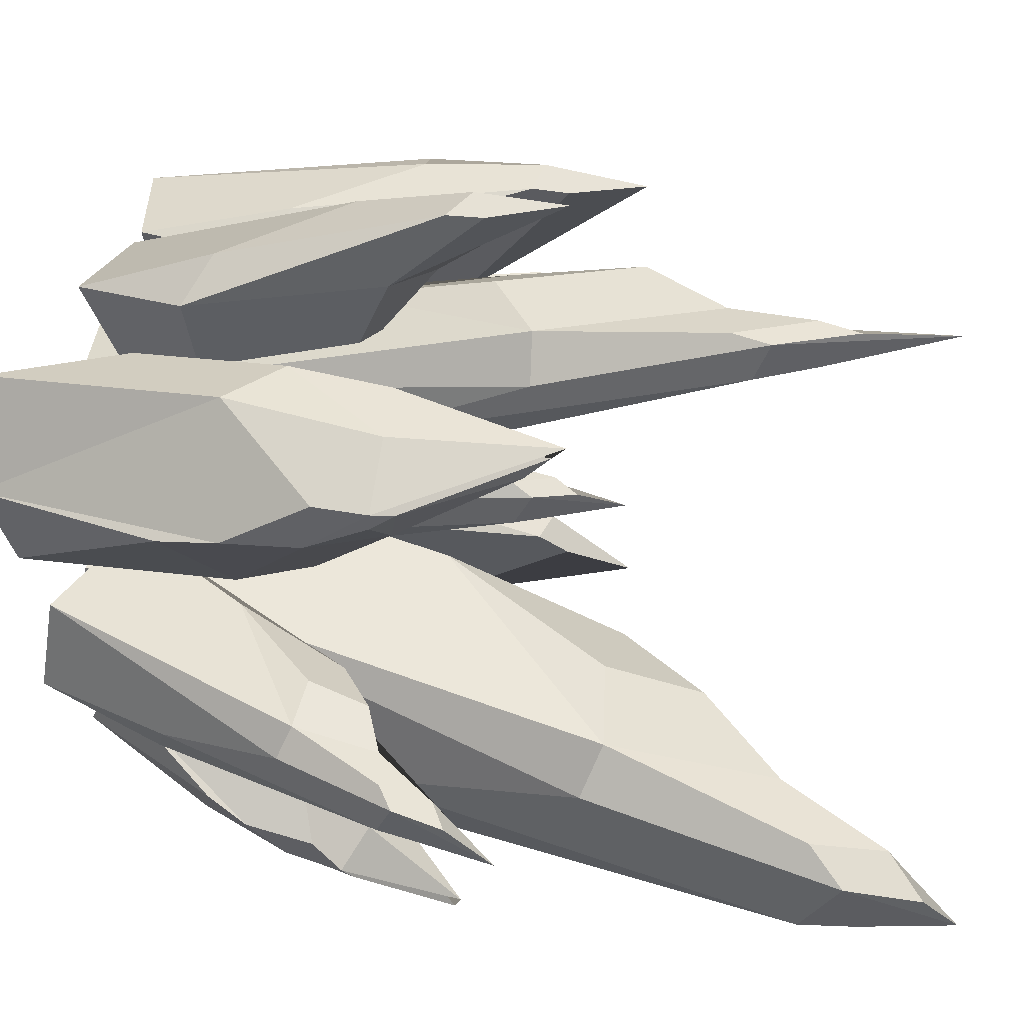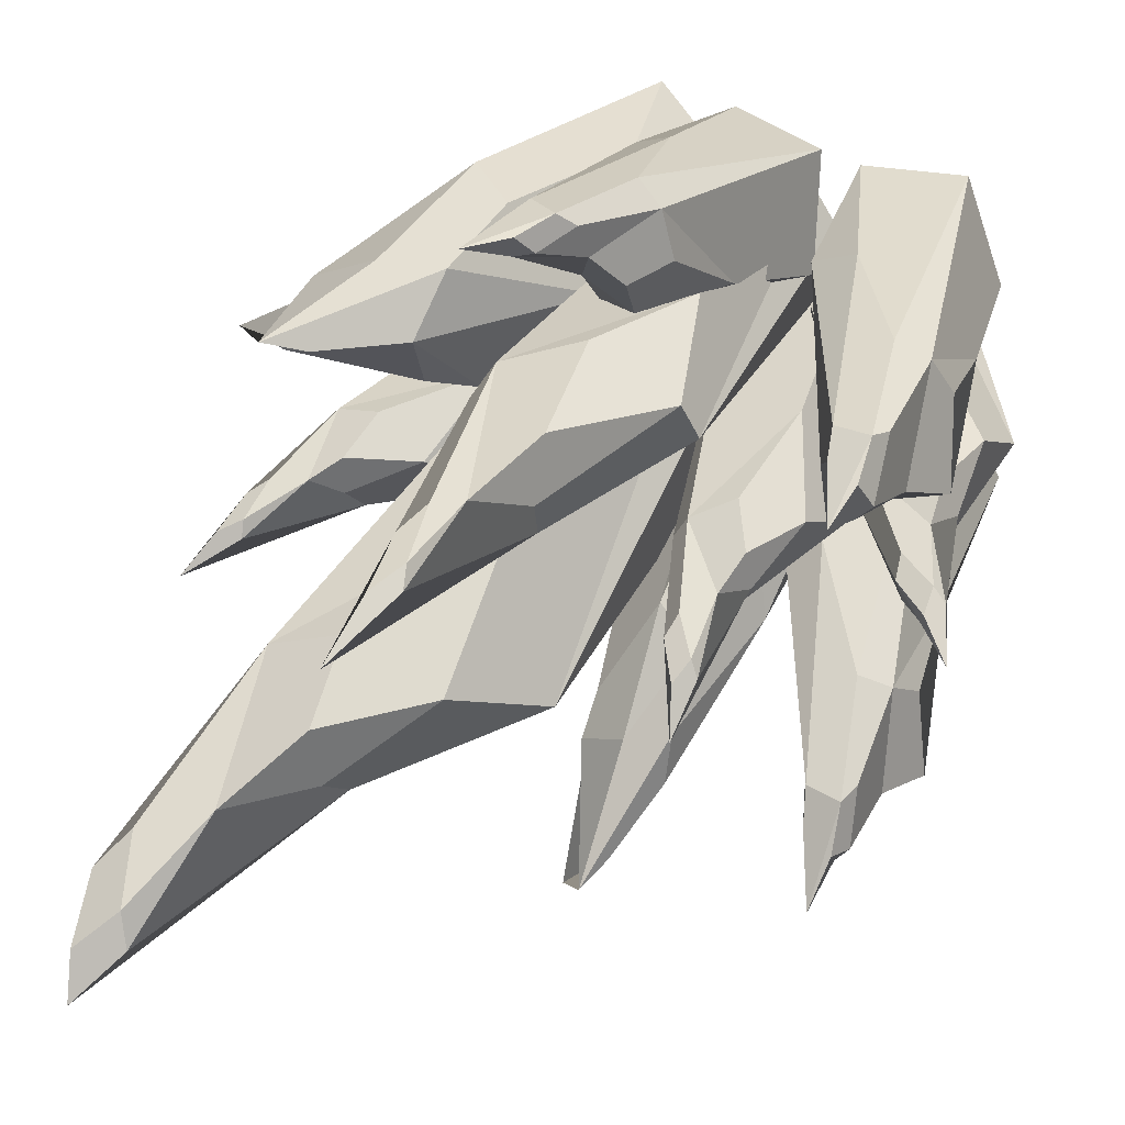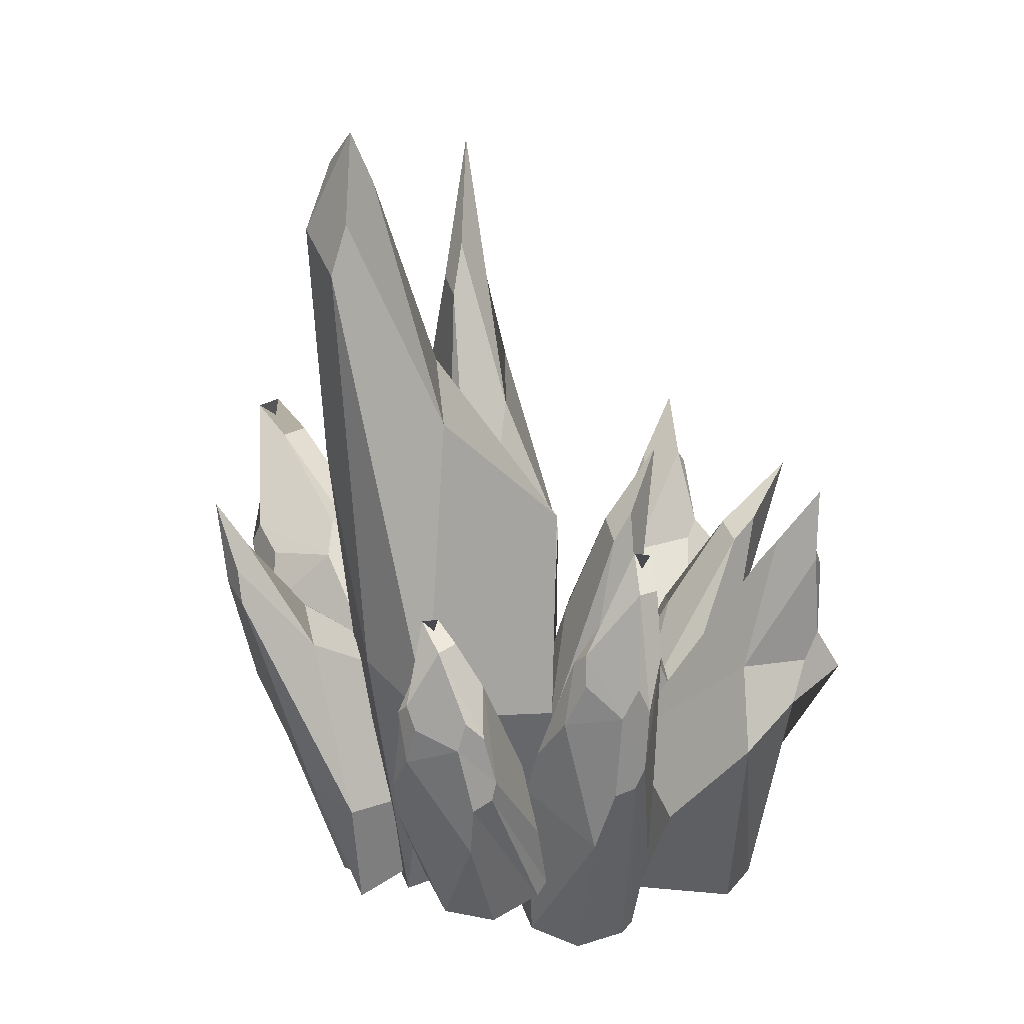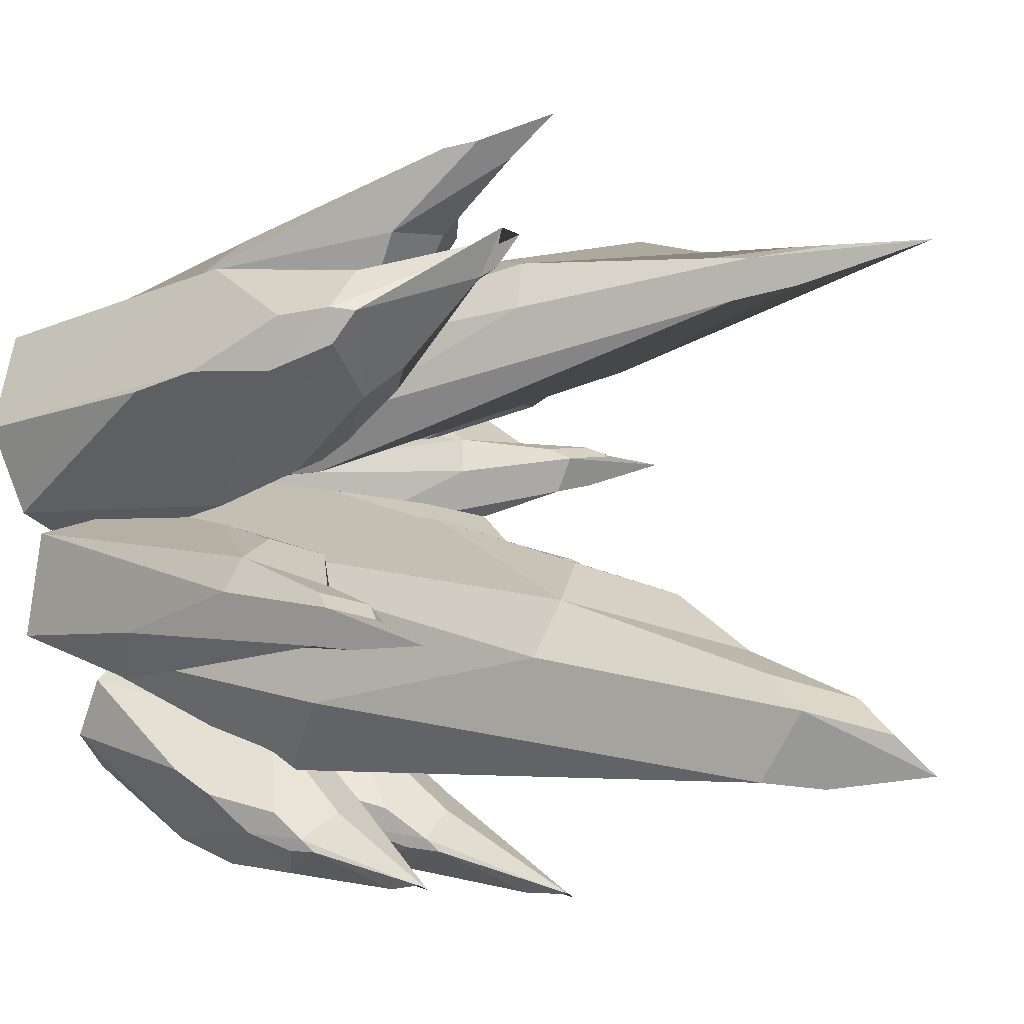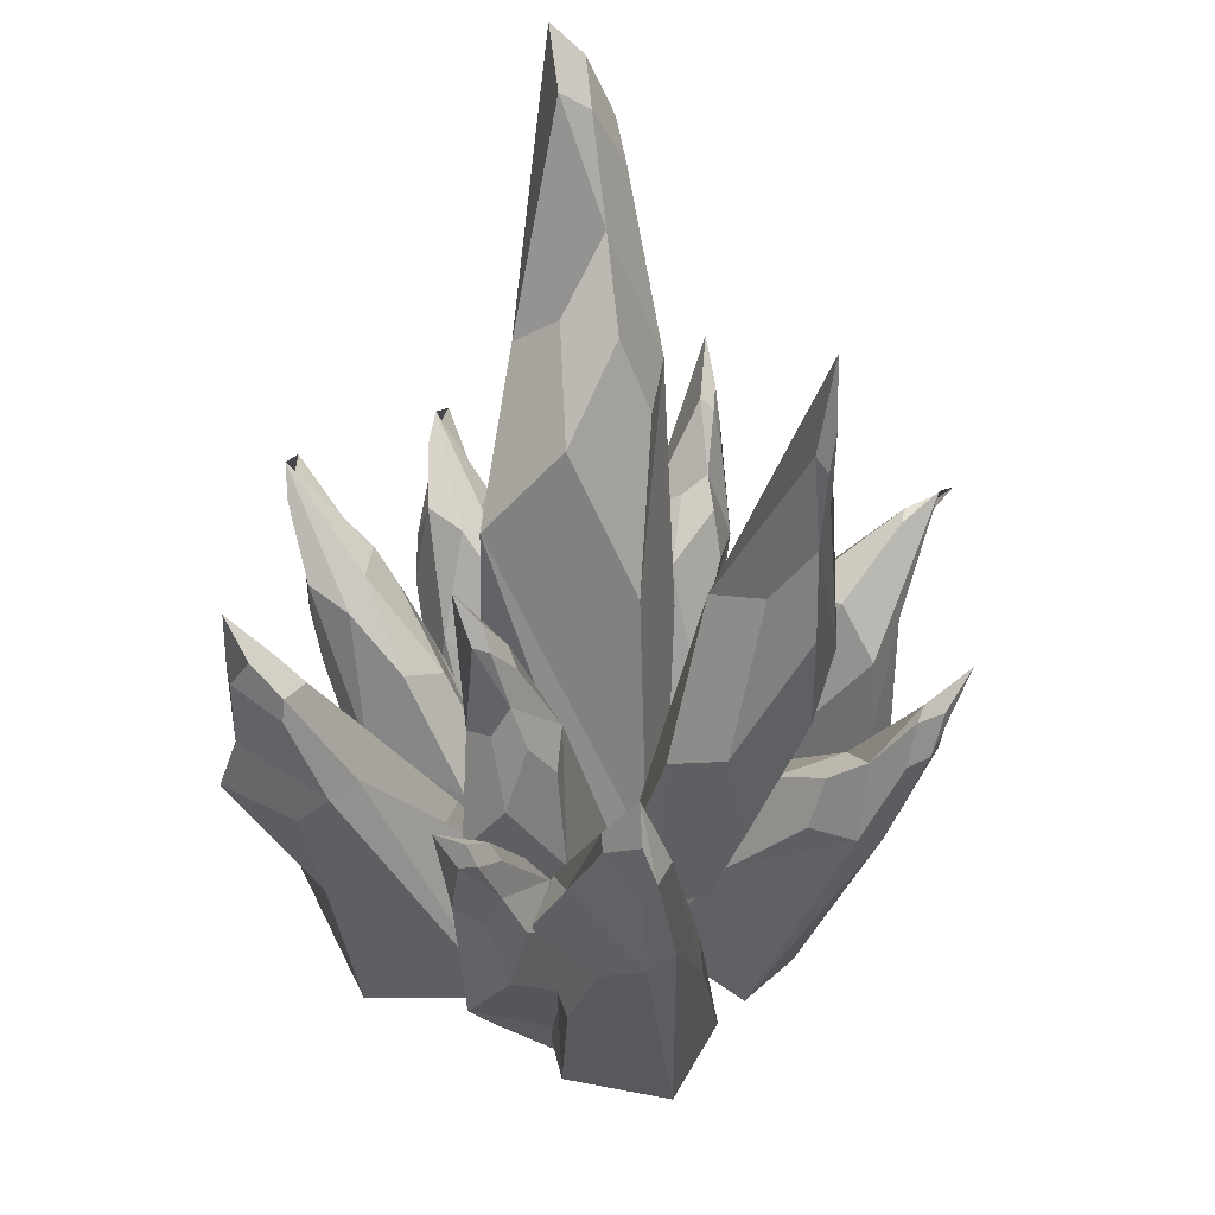
<metadata>
{"format":"obj","ext":"obj","renderer":"f3d","projection":"perspective","resolution":1024,"background":"white","views":[{"elev":34.6,"azim":102.9,"up":"+Z"},{"elev":43.9,"azim":-152.6,"up":"+Z"},{"elev":15.0,"azim":164.1,"up":"+Y"},{"elev":-1.6,"azim":111.9,"up":"+Z"},{"elev":40.5,"azim":-55.7,"up":"+Y"}]}
</metadata>
<code>
g default
v 1.991 7.257 -3.509
v 2.72 9.212 -2.337
v 2.994 10.96 -3.335
v 2.405 2.745 -3.979
v 0.0504 -0.416 -2.022
v 2.363 -0.8005 -2.337
v 0.5234 -0.02612 -0.09351
v 2.413 -0.4124 -0.6641
v 2.016 8.044 -1.641
v -0.07673 5.448 -2.634
v 0.04863 2.196 -2.834
v 3.543 10.42 -3.969
v 3.184 10.73 -2.898
v 3.616 11.26 -3.299
v 3.417 11.72 -3.787
v 0.8385 6.73 -1.749
v 1.09 4.317 -0.6336
v 2.262 6.74 -1.234
v -0.008955 -0.08987 -0.6399
v 3.589 6.682 -2.424
v 3.294 6.935 -1.71
v 3.945 10.23 -3.015
v 3.758 9.663 -3.892
v 3.619 9.728 -2.597
v 1.865 8.082 -2.556
v 3.14 3.436 -3.055
v 1.012 2.082 1.382
v 3.39 6.413 2.883
v 1.501 0.1787 2.27
v 1.631 -0.8585 -1.051
v 0.2165 -0.8859 0.5964
v 2.029 -1.776 1.967
v 3.147 4.045 2.557
v 4.063 4.093 1.996
v 0.258 -0.6283 -0.3626
v 2.995 5.938 2.533
v 0.6735 0.9889 0.1928
v 3.388 5.877 2.37
v 3.71 6.306 2.939
v 2.204 3.931 2.682
v 2.601 -1.282 -0.5197
v 2.518 1.759 -0.4484
v 3.947 3.307 1.927
v 2.924 1.862 2.693
v 4.023 2.097 1.236
v 0.8359 -1.276 1.388
v 2.938 4.052 0.9223
v 2.26 4.735 2.071
v 3.857 1.192 1.011
v 2.813 -1.656 0.6493
v 3.873 3.151 1.227
v 2.571 2.901 -0.003755
v 2.065 3.393 0.4015
v 2.38 4.282 1.054
v 2.771 4.546 1.306
v 2.116 2.508 2.758
v 3.749 3.987 1.555
v 3.934 4.401 1.953
v 2.145 3.063 0.1538
v 0.5436 -0.6255 -0.6716
v -0.3717 6.44 1.422
v -0.1958 7.792 2.979
v -0.2104 9.28 2.848
v 0.5353 2.25 0.07322
v -0.841 -0.7352 -0.03149
v 1.09 -0.6673 -0.1538
v -0.6121 -1.006 1.587
v 0.9917 -0.9034 1.229
v -0.581 6.635 3.238
v -1.348 4.061 1.435
v -0.8526 1.019 0.3261
v 0.1399 9.087 2.459
v -0.103 9 3.003
v 0.06879 9.588 2.989
v -0.1009 10.86 3.021
v -1.353 4.649 2.424
v -0.5667 2.466 2.279
v -0.1506 4.695 3.008
v -1.004 -0.9419 1.102
v 1.06 5.443 2.213
v 0.726 5.393 2.849
v 0.3464 8.468 2.828
v 0.3366 8.233 2.266
v 0.2247 7.91 2.864
v -0.6753 7.096 2.519
v 0.8602 2.706 0.8564
v 3.842 3.539 -2.314
v 4.32 4.192 -1.529
v 4.792 5.178 -1.994
v 3.374 0.8108 -2.767
v 1.361 -0.099 -2.051
v 3.117 -0.8987 -2.206
v 1.693 0.03176 -0.4331
v 3.132 -0.6668 -0.8197
v 3.893 3.949 -1.136
v 2.28 2.785 -1.931
v 1.834 0.8434 -2.18
v 5.016 4.851 -2.318
v 4.838 5.03 -1.772
v 5.14 5.243 -1.945
v 5.309 5.944 -2.254
v 2.987 3.368 -1.301
v 2.688 1.865 -0.7044
v 3.807 3.124 -0.9288
v 1.296 0.1191 -0.9097
v 4.641 2.904 -1.609
v 4.472 3.082 -1.173
v 5.091 4.543 -1.801
v 4.957 4.308 -2.275
v 4.845 4.329 -1.615
v 3.855 4.022 -1.702
v 3.876 1.072 -2.144
v 0.8727 3.518 3.352
v 0.1102 4.211 3.808
v 0.6141 5.166 4.304
v 1.186 0.7703 2.878
v 0.4871 -0.08585 0.8362
v 0.5384 -0.9032 2.59
v -1.131 0.1345 1.115
v -0.8325 -0.5931 2.561
v -0.2818 3.992 3.368
v 0.5003 2.795 1.772
v 0.6534 0.845 1.32
v 0.9119 4.819 4.535
v 0.3823 5.031 4.341
v 0.5573 5.232 4.65
v 0.8997 5.913 4.835
v -0.1191 3.409 2.463
v -0.7897 1.944 2.133
v -0.532 3.181 3.268
v -0.6371 0.197 0.7346
v 0.1063 2.918 4.122
v -0.3132 3.122 3.941
v 0.3759 4.542 4.591
v 0.8402 4.281 4.471
v 0.1865 4.34 4.337
v 0.2884 4.034 3.348
v 0.5624 1.064 3.362
v -2.769 3.613 1.247
v -4.022 3.993 1.631
v -3.836 5.163 2.065
v -1.475 1.113 2.147
v -1.812 -0.5432 0.5545
v -1.359 -0.6782 2.432
v -3.359 -0.9031 1.023
v -2.732 -0.9598 2.543
v -4.415 3.487 1.342
v -2.993 2.244 0.6609
v -2.041 0.4782 0.7345
v -3.388 5.022 2.667
v -3.988 4.967 2.175
v -3.88 5.275 2.722
v -3.854 6.056 2.658
v -3.791 2.747 1.251
v -3.786 1.114 1.443
v -4.04 2.64 2.143
v -2.952 -0.7739 0.5643
v -3.322 2.933 2.921
v -3.795 2.887 2.762
v -3.753 4.589 2.883
v -3.226 4.509 2.764
v -3.847 4.26 2.727
v -3.74 3.78 1.21
v -2.147 1.272 2.627
v -1.784 3.389 -1.701
v -1.746 4.198 -0.9174
v -1.993 5.269 -1.369
v -0.5429 0.9294 -2.231
v -1.551 -1.009 -1.445
v 0.3184 -0.5879 -1.722
v -1.261 -0.7025 0.1568
v 0.2802 -0.3917 -0.3306
v -1.913 3.748 -0.5119
v -2.548 1.846 -1.265
v -1.75 0.02743 -1.563
v -1.639 5.143 -1.717
v -1.854 5.179 -1.155
v -1.753 5.531 -1.336
v -2.06 6.192 -1.627
v -2.295 2.738 -0.6516
v -1.59 1.36 -0.09688
v -1.472 3.038 -0.3319
v -1.661 -0.873 -0.2948
v -0.7198 3.365 -1.062
v -0.9334 3.406 -0.6115
v -1.361 4.944 -1.216
v -1.357 4.675 -1.691
v -1.416 4.625 -1.026
v -2.025 3.783 -1.072
v -0.2602 1.442 -1.626
v -4.181 2.7 -0.1936
v -4.185 3.412 0.6803
v -4.812 4.394 0.4536
v -2.474 0.7818 -1.323
v -2.704 -1.431 -0.6587
v -1.138 -0.4467 -1.229
v -2.146 -1.194 0.8832
v -0.9047 -0.3943 0.156
v -4.124 2.898 1.038
v -4.372 0.9666 0.1438
v -3.2 -0.4955 -0.5767
v -4.528 4.411 0.02823
v -4.608 4.332 0.6201
v -4.652 4.713 0.4784
v -5.186 5.274 0.3568
v -4.238 1.837 0.8243
v -3.075 0.6896 1.015
v -3.477 2.34 1.018
v -2.577 -1.436 0.4981
v -3.033 2.939 0.2125
v -3.139 2.875 0.6974
v -4.098 4.262 0.4286
v -4.13 4.049 -0.0733
v -4.018 3.925 0.5753
v -4.367 2.947 0.5223
v -2.209 1.3 -0.7147
v -2.717 3.176 -4.192
v -4.003 3.627 -4.101
v -3.87 4.874 -4.238
v -1.456 1.424 -2.173
v -1.372 -0.8895 -3.152
v -0.6659 -0.4844 -0.799
v -3.595 -1.151 -2.467
v -2.606 -0.8634 -0.5966
v -4.364 3.025 -4.151
v -2.873 1.682 -4.101
v -1.737 0.4946 -3.605
v -3.467 5.044 -3.612
v -4.026 4.742 -4.06
v -3.966 5.269 -3.708
v -3.947 5.937 -4.12
v -3.722 2.357 -3.856
v -3.706 0.9915 -2.94
v -4.038 2.654 -3.031
v -2.974 -1.253 -3.09
v -3.387 3.303 -2.429
v -3.845 3.167 -2.579
v -3.84 4.738 -3.245
v -3.305 4.639 -3.281
v -3.917 4.37 -3.239
v -3.685 3.26 -4.36
v -2.166 1.751 -1.86
v 0.9519 1.907 -4.206
v 2.597 4.813 -5.474
v 1.29 1.355 -2.862
v 1.38 -0.7297 -4.065
v 0.4017 0.02894 -3.214
v 1.656 0.2194 -2.1
v 2.429 3.456 -4.529
v 3.063 3.217 -4.837
v 0.4304 -0.2898 -3.823
v 2.324 4.407 -5.43
v 0.7178 0.7931 -4.299
v 2.596 4.3 -5.484
v 2.819 4.785 -5.395
v 1.776 3.457 -4.413
v 2.051 -0.6959 -3.596
v 1.993 0.884 -4.986
v 2.983 2.785 -4.504
v 2.275 2.41 -3.437
v 3.035 1.846 -4.288
v 0.8302 0.2022 -2.629
v 2.284 2.693 -5.364
v 1.815 3.579 -5.1
v 2.92 1.28 -3.978
v 2.198 -0.338 -2.826
v 2.931 2.377 -4.787
v 2.03 1.673 -5.295
v 1.68 2.113 -5.32
v 1.899 2.872 -5.405
v 2.169 3.124 -5.401
v 1.716 2.768 -3.706
v 2.846 2.957 -5.012
v 2.973 3.354 -5.004
v 1.736 1.829 -5.291
v 0.6279 -0.4332 -3.981
v -1.291 1.44 -4.033
v -0.5321 5.642 -5.849
v -0.7617 0.7339 -2.57
v -0.1733 -1.594 -3.617
v -1.281 -1.12 -2.719
v -0.07608 -0.5942 -1.66
v -0.2937 3.844 -4.675
v 0.3671 3.811 -5.027
v -1.195 -1.421 -3.332
v -0.6857 5.056 -5.732
v -1.225 0.03383 -3.985
v -0.3974 5.027 -5.8
v -0.3075 5.675 -5.78
v -0.9173 3.607 -4.498
v 0.4838 -1.379 -3.177
v -0.05001 0.6621 -4.83
v 0.4189 3.225 -4.617
v -0.1177 2.406 -3.382
v 0.7275 2.09 -4.284
v -0.8891 -0.8352 -2.152
v -0.2658 2.978 -5.463
v -0.9416 3.848 -5.246
v 0.7803 1.335 -3.881
v 0.5629 -0.9911 -2.412
v 0.4657 2.752 -4.867
v -0.2371 1.659 -5.253
v -0.6924 2.07 -5.3
v -0.6867 3.065 -5.496
v -0.493 3.46 -5.542
v -0.7627 2.676 -3.664
v 0.2198 3.444 -5.165
v 0.2379 3.964 -5.212
v -0.5621 1.744 -5.241
v -0.973 -1.506 -3.5
g Freeze_mesh
f 2 9 18 21
f 21 24 13 2
f 22 23 12 15
f 22 15 14
f 23 4 1 12
f 4 6 5 11
f 25 1 10 16
f 5 19 10 11
f 7 8 21 17
f 18 17 21
f 7 17 16 10
f 19 7 10
f 6 4 26
f 1 3 15 12
f 11 10 1 4
f 3 13 14 15
f 9 16 17 18
f 22 24 21 20
f 8 20 21
f 26 4 23
f 24 22 14 13
f 9 2 25 16
f 2 13 3
f 20 26 23 22
f 8 6 26 20
f 3 1 25 2
f 48 36 38 54
f 38 55 54
f 31 46 29 27
f 27 29 56 40
f 58 39 28 34
f 34 28 33
f 31 27 37 35
f 46 32 29
f 33 28 40 56
f 33 56 44
f 39 38 36 28
f 40 48 27
f 30 42 41
f 29 32 44 56
f 51 45 49 42
f 41 42 49
f 50 41 49
f 45 43 44 50
f 44 32 50
f 49 45 50
f 37 53 59 35
f 60 35 59
f 57 58 34 51
f 43 45 51 34
f 37 27 48 53
f 48 54 53
f 47 52 59 53
f 47 53 54 55
f 40 28 36 48
f 33 44 43 34
f 42 52 47 51
f 51 47 57
f 47 55 38 58
f 38 39 58
f 57 47 58
f 42 30 60 52
f 59 52 60
f 62 69 78 81
f 81 84 73 62
f 82 83 72 75
f 82 75 74
f 83 64 61 72
f 64 66 65 71
f 85 61 70 76
f 65 79 70 71
f 67 68 81 77
f 78 77 81
f 67 77 76 70
f 79 67 70
f 66 64 86
f 61 63 75 72
f 71 70 61 64
f 63 73 74 75
f 69 76 77 78
f 82 84 81 80
f 68 80 81
f 86 64 83
f 84 82 74 73
f 69 62 85 76
f 62 73 63
f 80 86 83 82
f 68 66 86 80
f 63 61 85 62
f 88 95 104 107
f 107 110 99 88
f 108 109 98 101
f 108 101 100
f 109 90 87 98
f 90 92 91 97
f 111 87 96 102
f 91 105 96 97
f 93 94 107 103
f 104 103 107
f 93 103 102 96
f 105 93 96
f 92 90 112
f 87 89 101 98
f 97 96 87 90
f 89 99 100 101
f 95 102 103 104
f 108 110 107 106
f 94 106 107
f 112 90 109
f 110 108 100 99
f 95 88 111 102
f 88 99 89
f 106 112 109 108
f 94 92 112 106
f 89 87 111 88
f 114 121 130 133
f 133 136 125 114
f 134 135 124 127
f 134 127 126
f 135 116 113 124
f 116 118 117 123
f 137 113 122 128
f 117 131 122 123
f 119 120 133 129
f 130 129 133
f 119 129 128 122
f 131 119 122
f 118 116 138
f 113 115 127 124
f 123 122 113 116
f 115 125 126 127
f 121 128 129 130
f 134 136 133 132
f 120 132 133
f 138 116 135
f 136 134 126 125
f 121 114 137 128
f 114 125 115
f 132 138 135 134
f 120 118 138 132
f 115 113 137 114
f 140 147 156 159
f 159 162 151 140
f 160 161 150 153
f 160 153 152
f 161 142 139 150
f 142 144 143 149
f 163 139 148 154
f 143 157 148 149
f 145 146 159 155
f 156 155 159
f 145 155 154 148
f 157 145 148
f 144 142 164
f 139 141 153 150
f 149 148 139 142
f 141 151 152 153
f 147 154 155 156
f 160 162 159 158
f 146 158 159
f 164 142 161
f 162 160 152 151
f 147 140 163 154
f 140 151 141
f 158 164 161 160
f 146 144 164 158
f 141 139 163 140
f 166 173 182 185
f 185 188 177 166
f 186 187 176 179
f 186 179 178
f 187 168 165 176
f 168 170 169 175
f 189 165 174 180
f 169 183 174 175
f 171 172 185 181
f 182 181 185
f 171 181 180 174
f 183 171 174
f 170 168 190
f 165 167 179 176
f 175 174 165 168
f 167 177 178 179
f 173 180 181 182
f 186 188 185 184
f 172 184 185
f 190 168 187
f 188 186 178 177
f 173 166 189 180
f 166 177 167
f 184 190 187 186
f 172 170 190 184
f 167 165 189 166
f 192 199 208 211
f 211 214 203 192
f 212 213 202 205
f 212 205 204
f 213 194 191 202
f 194 196 195 201
f 215 191 200 206
f 195 209 200 201
f 197 198 211 207
f 208 207 211
f 197 207 206 200
f 209 197 200
f 196 194 216
f 191 193 205 202
f 201 200 191 194
f 193 203 204 205
f 199 206 207 208
f 212 214 211 210
f 198 210 211
f 216 194 213
f 214 212 204 203
f 199 192 215 206
f 192 203 193
f 210 216 213 212
f 198 196 216 210
f 193 191 215 192
f 218 225 234 237
f 237 240 229 218
f 238 239 228 231
f 238 231 230
f 239 220 217 228
f 220 222 221 227
f 241 217 226 232
f 221 235 226 227
f 223 224 237 233
f 234 233 237
f 223 233 232 226
f 235 223 226
f 222 220 242
f 217 219 231 228
f 227 226 217 220
f 219 229 230 231
f 225 232 233 234
f 238 240 237 236
f 224 236 237
f 242 220 239
f 240 238 230 229
f 225 218 241 232
f 218 229 219
f 236 242 239 238
f 224 222 242 236
f 219 217 241 218
f 264 252 254 270
f 254 271 270
f 247 262 245 243
f 243 245 272 256
f 274 255 244 250
f 250 244 249
f 247 243 253 251
f 262 248 245
f 249 244 256 272
f 249 272 260
f 255 254 252 244
f 256 264 243
f 246 258 257
f 245 248 260 272
f 267 261 265 258
f 257 258 265
f 266 257 265
f 261 259 260 266
f 260 248 266
f 265 261 266
f 253 269 275 251
f 276 251 275
f 273 274 250 267
f 259 261 267 250
f 253 243 264 269
f 264 270 269
f 263 268 275 269
f 263 269 270 271
f 256 244 252 264
f 249 260 259 250
f 258 268 263 267
f 267 263 273
f 263 271 254 274
f 254 255 274
f 273 263 274
f 258 246 276 268
f 275 268 276
f 298 286 288 304
f 288 305 304
f 281 296 279 277
f 277 279 306 290
f 308 289 278 284
f 284 278 283
f 281 277 287 285
f 296 282 279
f 283 278 290 306
f 283 306 294
f 289 288 286 278
f 290 298 277
f 280 292 291
f 279 282 294 306
f 301 295 299 292
f 291 292 299
f 300 291 299
f 295 293 294 300
f 294 282 300
f 299 295 300
f 287 303 309 285
f 310 285 309
f 307 308 284 301
f 293 295 301 284
f 287 277 298 303
f 298 304 303
f 297 302 309 303
f 297 303 304 305
f 290 278 286 298
f 283 294 293 284
f 292 302 297 301
f 301 297 307
f 297 305 288 308
f 288 289 308
f 307 297 308
f 292 280 310 302
f 309 302 310

</code>
